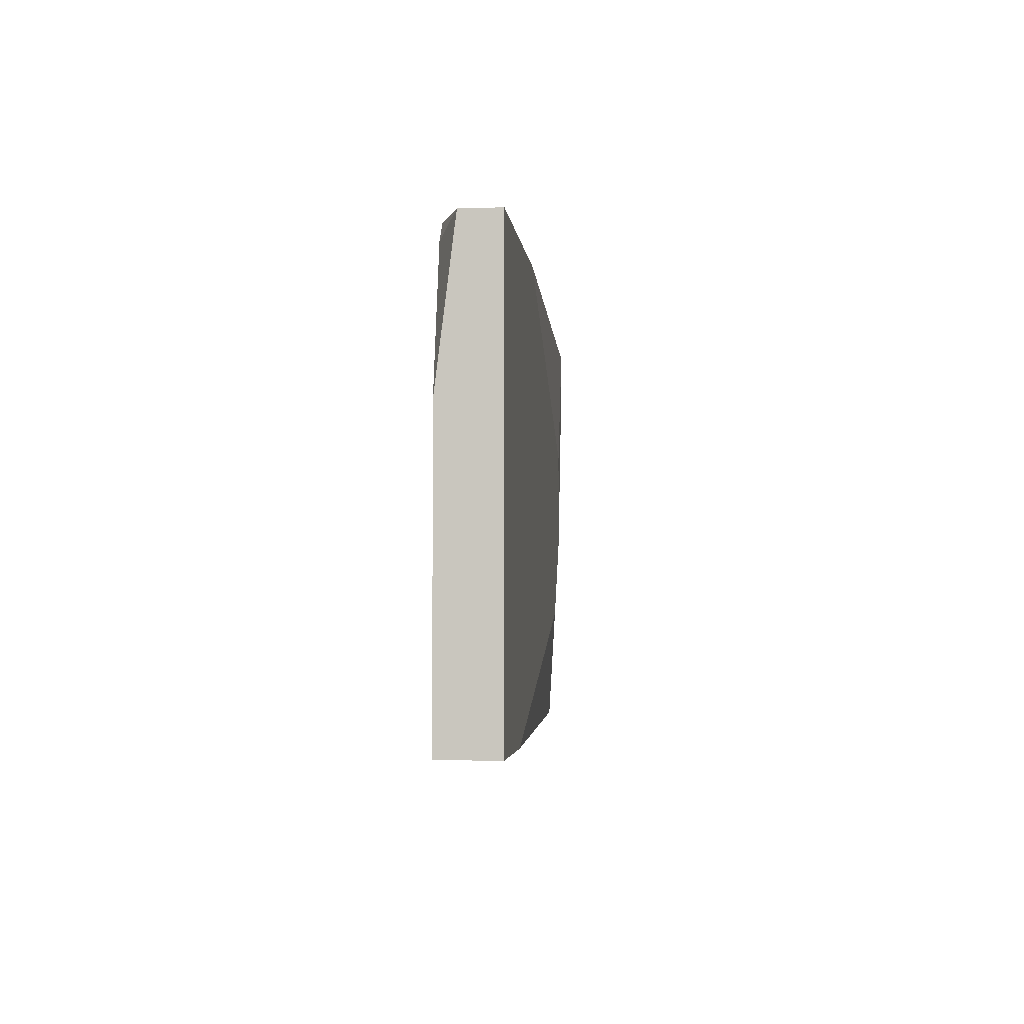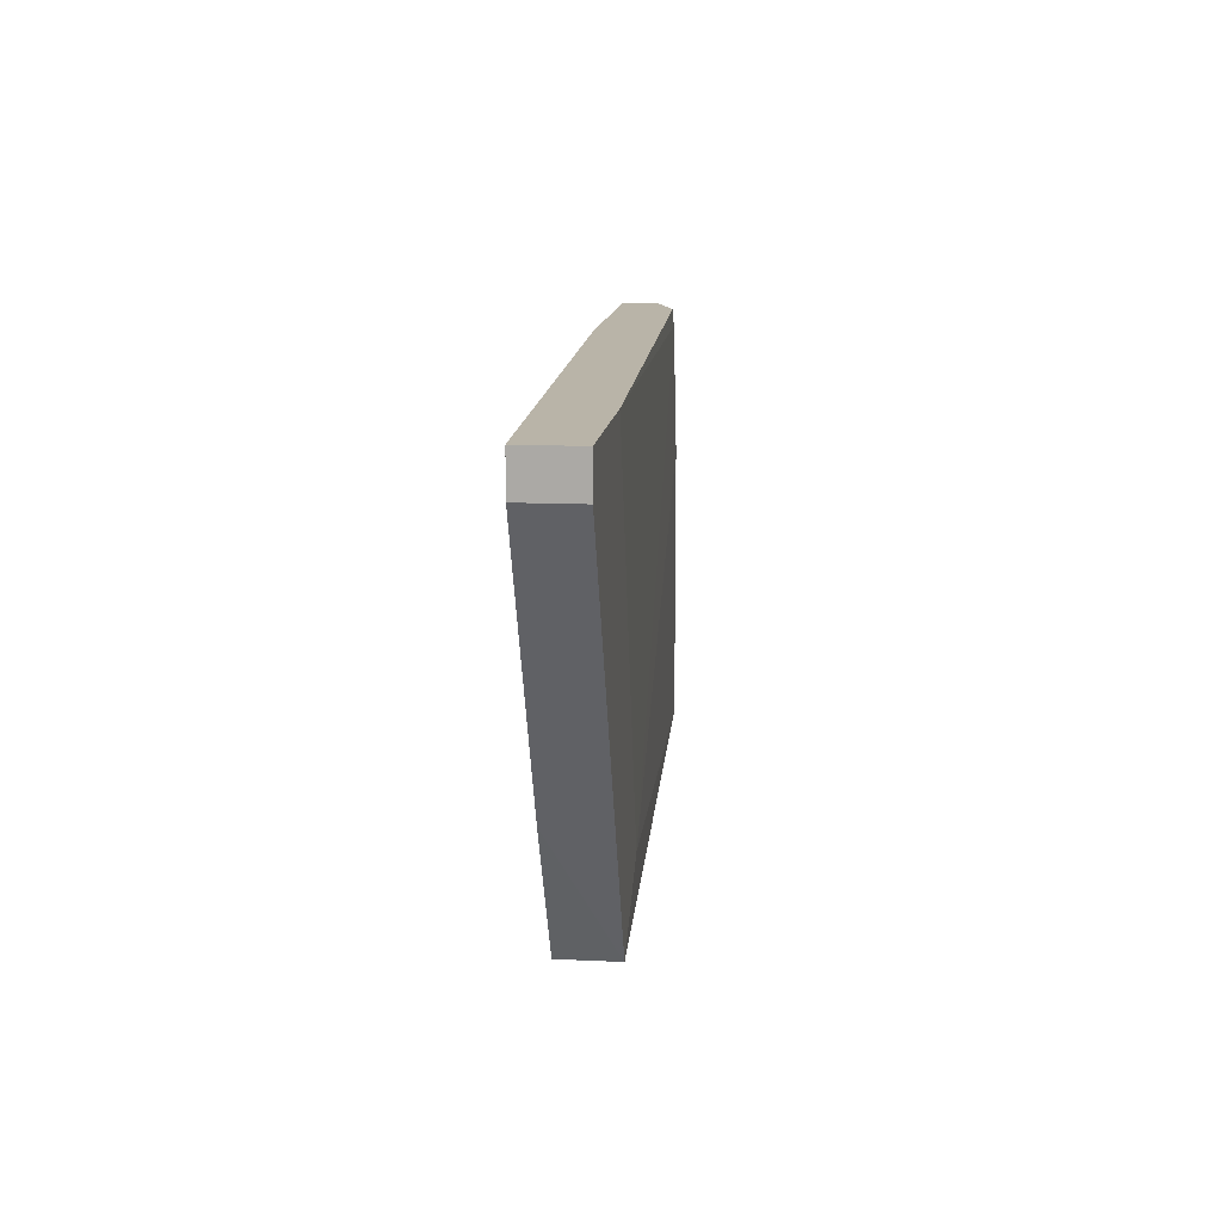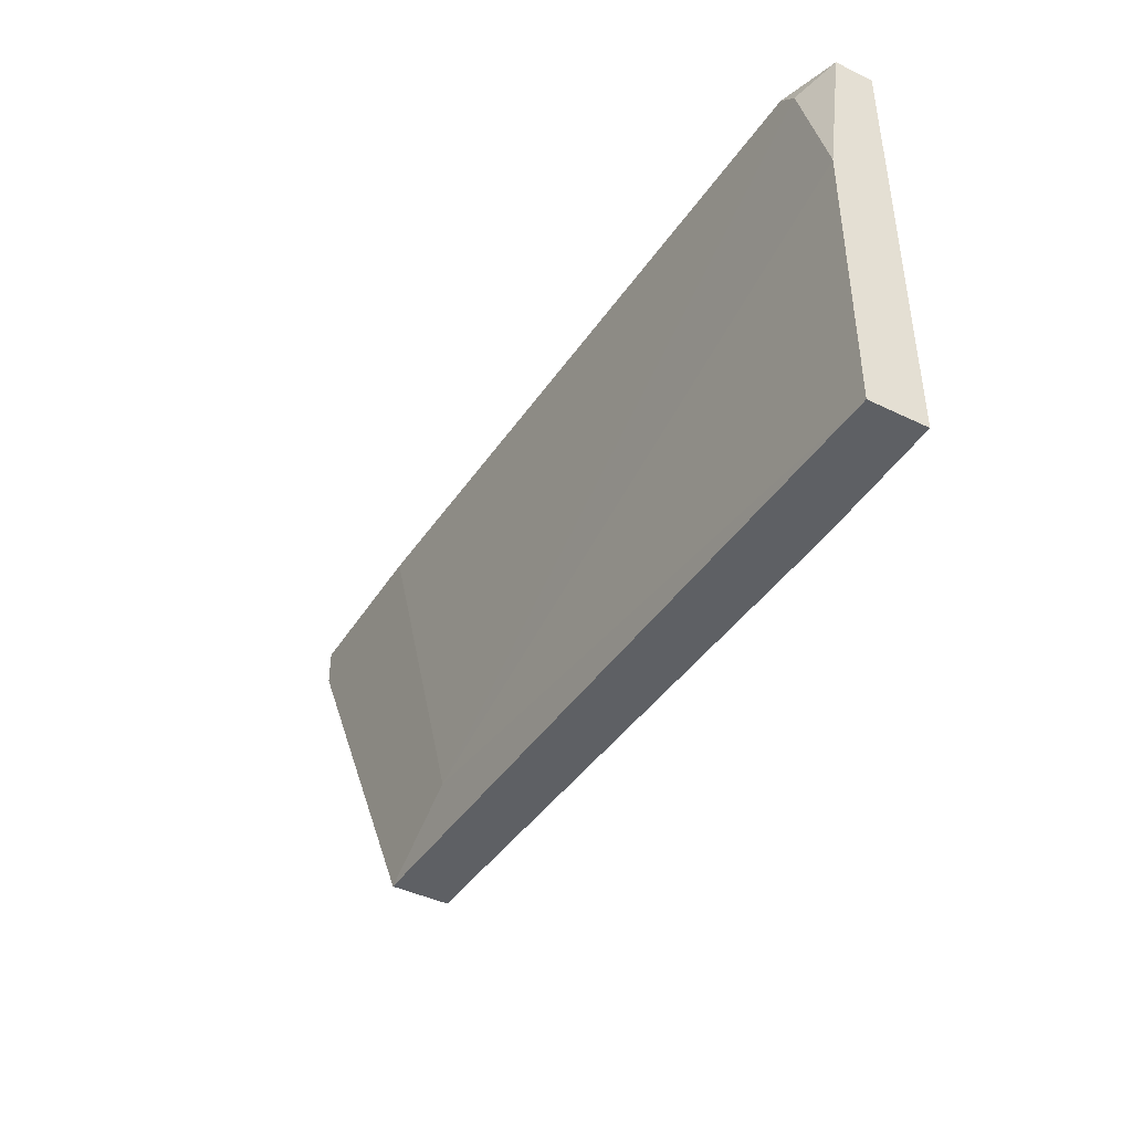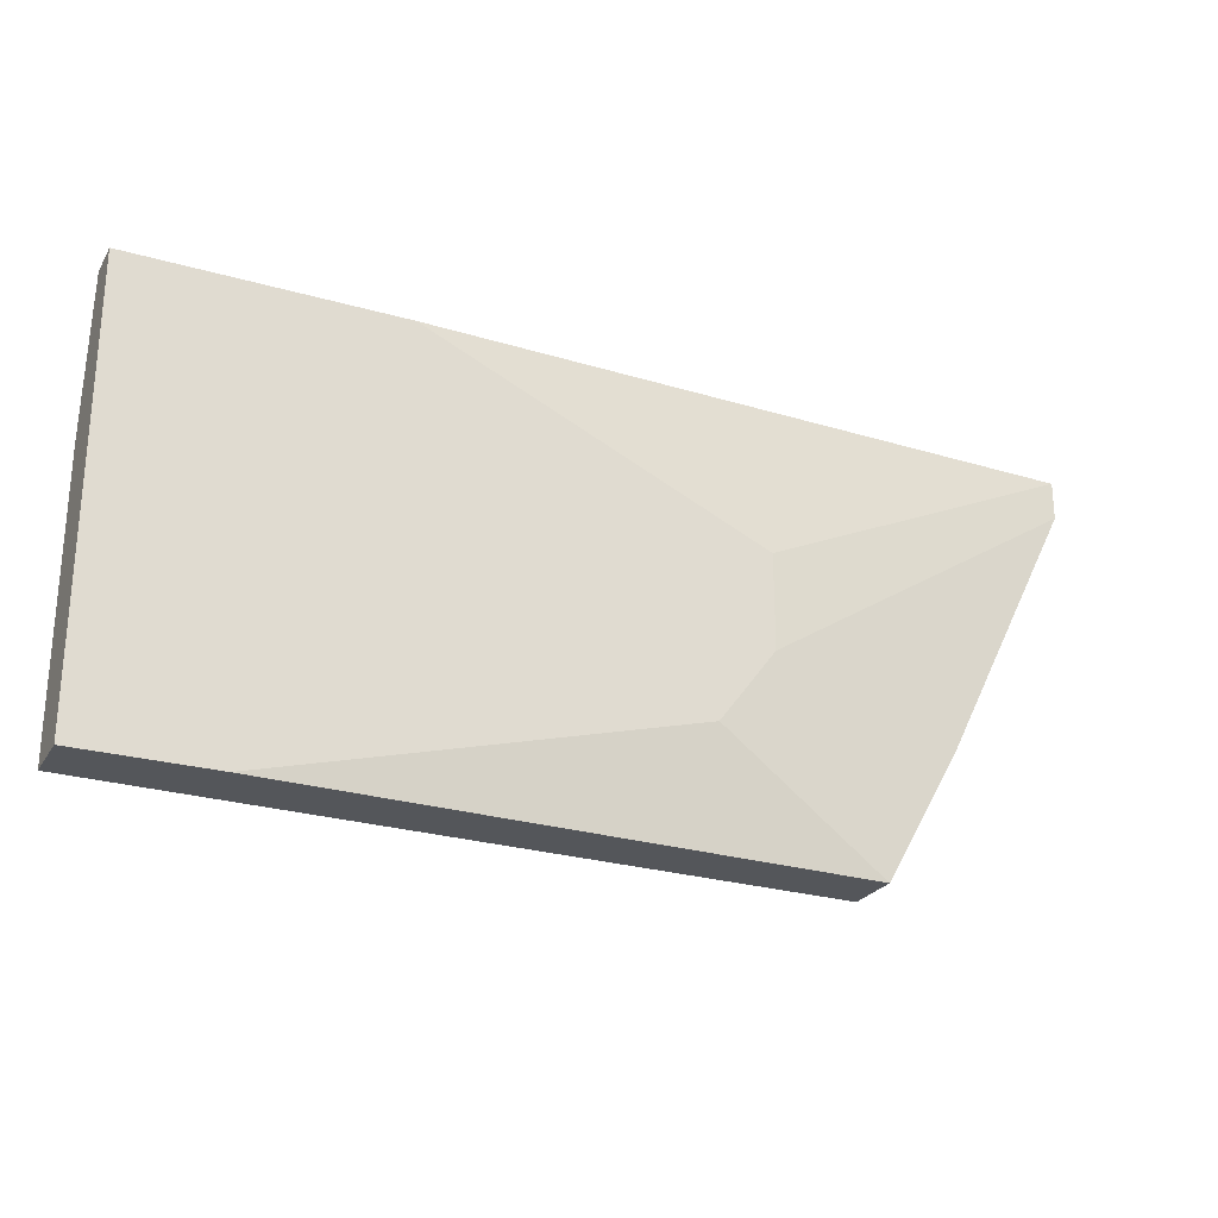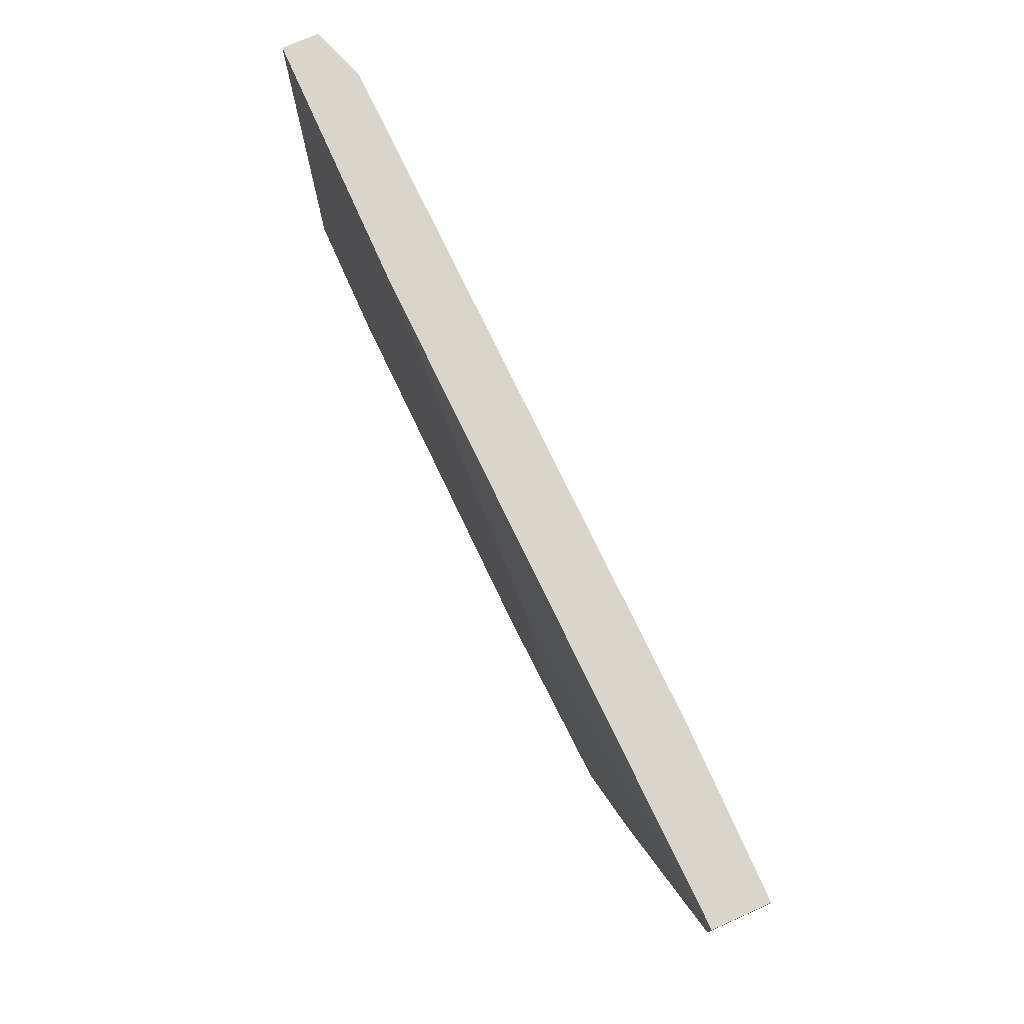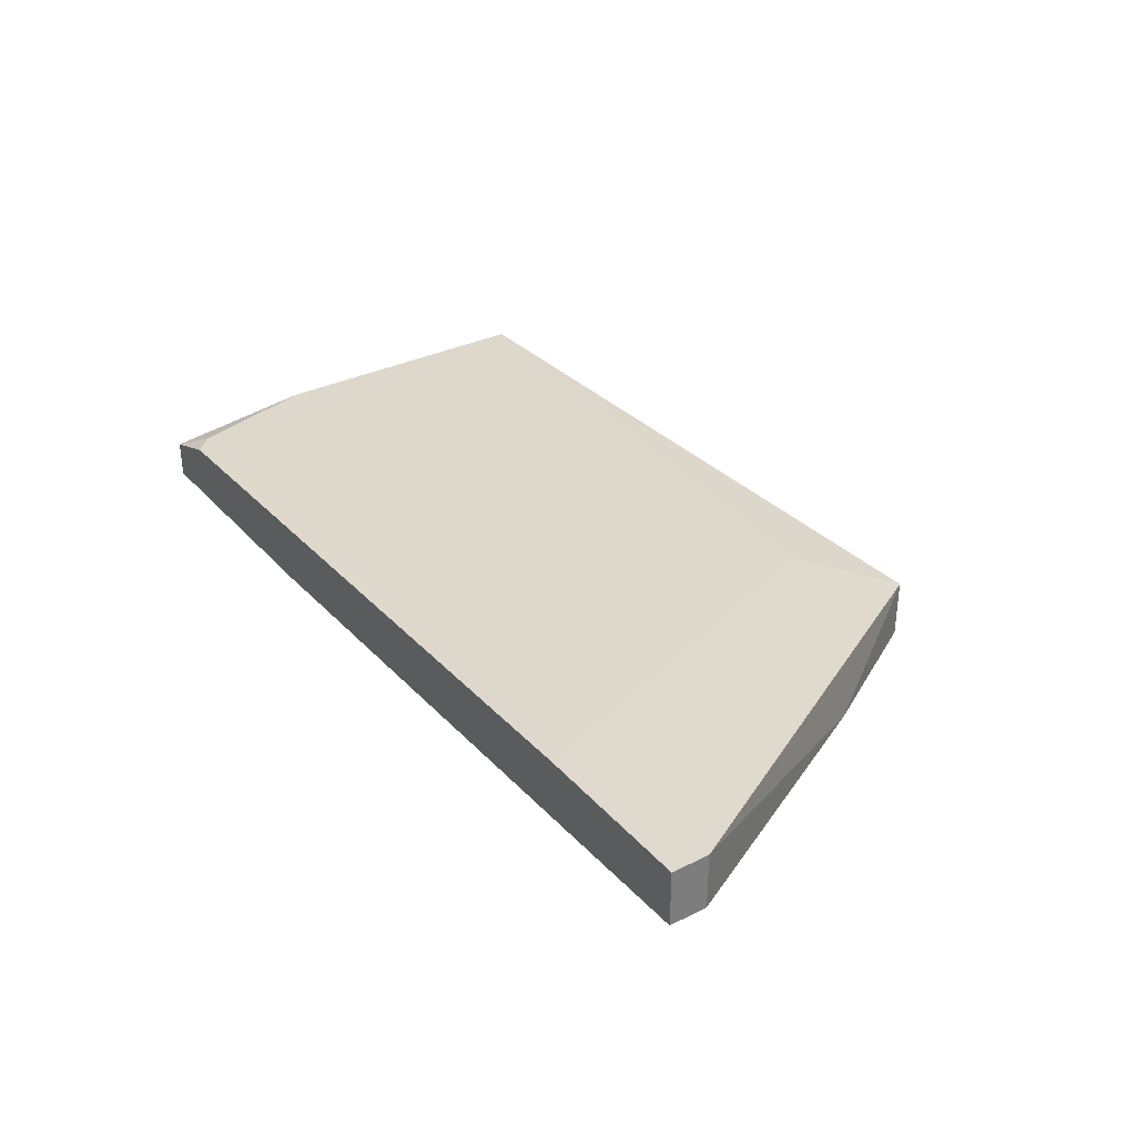
<metadata>
{"format":"obj","ext":"obj","renderer":"f3d","projection":"perspective","resolution":1024,"background":"white","views":[{"elev":-2.9,"azim":-84.6,"up":"+Z"},{"elev":13.2,"azim":96.1,"up":"+Z"},{"elev":-42.8,"azim":-120.0,"up":"+Z"},{"elev":-25.4,"azim":-24.5,"up":"+Z"},{"elev":74.7,"azim":66.0,"up":"+Z"},{"elev":32.8,"azim":55.6,"up":"+Y"}]}
</metadata>
<code>
v 0.0324 0.01357 -0.03837
v 0.02808 0.01681 -0.01353
v 0.06048 0.01789 -0.03513
v 0.05939 0.01357 -0.02757
v 0.05939 0.01357 -0.02217
v 0.0702 0.01465 -0.0308
v 0.03997 0.01357 -0.01353
v 0.02484 0.01573 -0.01353
v 0.02484 0.01357 -0.03837
v 0.02484 0.01357 -0.01353
v 0.02484 0.01681 -0.03837
v 0.02484 0.01681 -0.02217
v 0.027 0.01681 -0.01461
v 0.07776 0.01465 -0.01569
v 0.07776 0.01465 -0.01353
v 0.07776 0.01789 -0.01569
v 0.07776 0.01789 -0.01353
v 0.06803 0.01789 -0.01353
v 0.05615 0.01357 -0.03189
v 0.06588 0.01465 -0.03837
v 0.06588 0.01789 -0.03837
f 12 8 13
f 11 9 10
f 9 11 20
f 10 15 2
f 20 11 21
f 10 9 4
f 2 15 18
f 16 21 18
f 18 21 3
f 21 11 3
f 11 10 12
f 3 11 12
f 15 10 7
f 10 4 7
f 4 9 19
f 20 4 19
f 4 15 5
f 15 7 5
f 7 4 5
f 16 15 14
f 15 4 14
f 15 16 17
f 16 18 17
f 18 15 17
f 21 16 6
f 20 21 6
f 4 20 6
f 16 14 6
f 14 4 6
f 10 2 8
f 12 10 8
f 9 20 1
f 19 9 1
f 20 19 1
f 2 18 13
f 18 3 13
f 3 12 13
f 8 2 13

</code>
